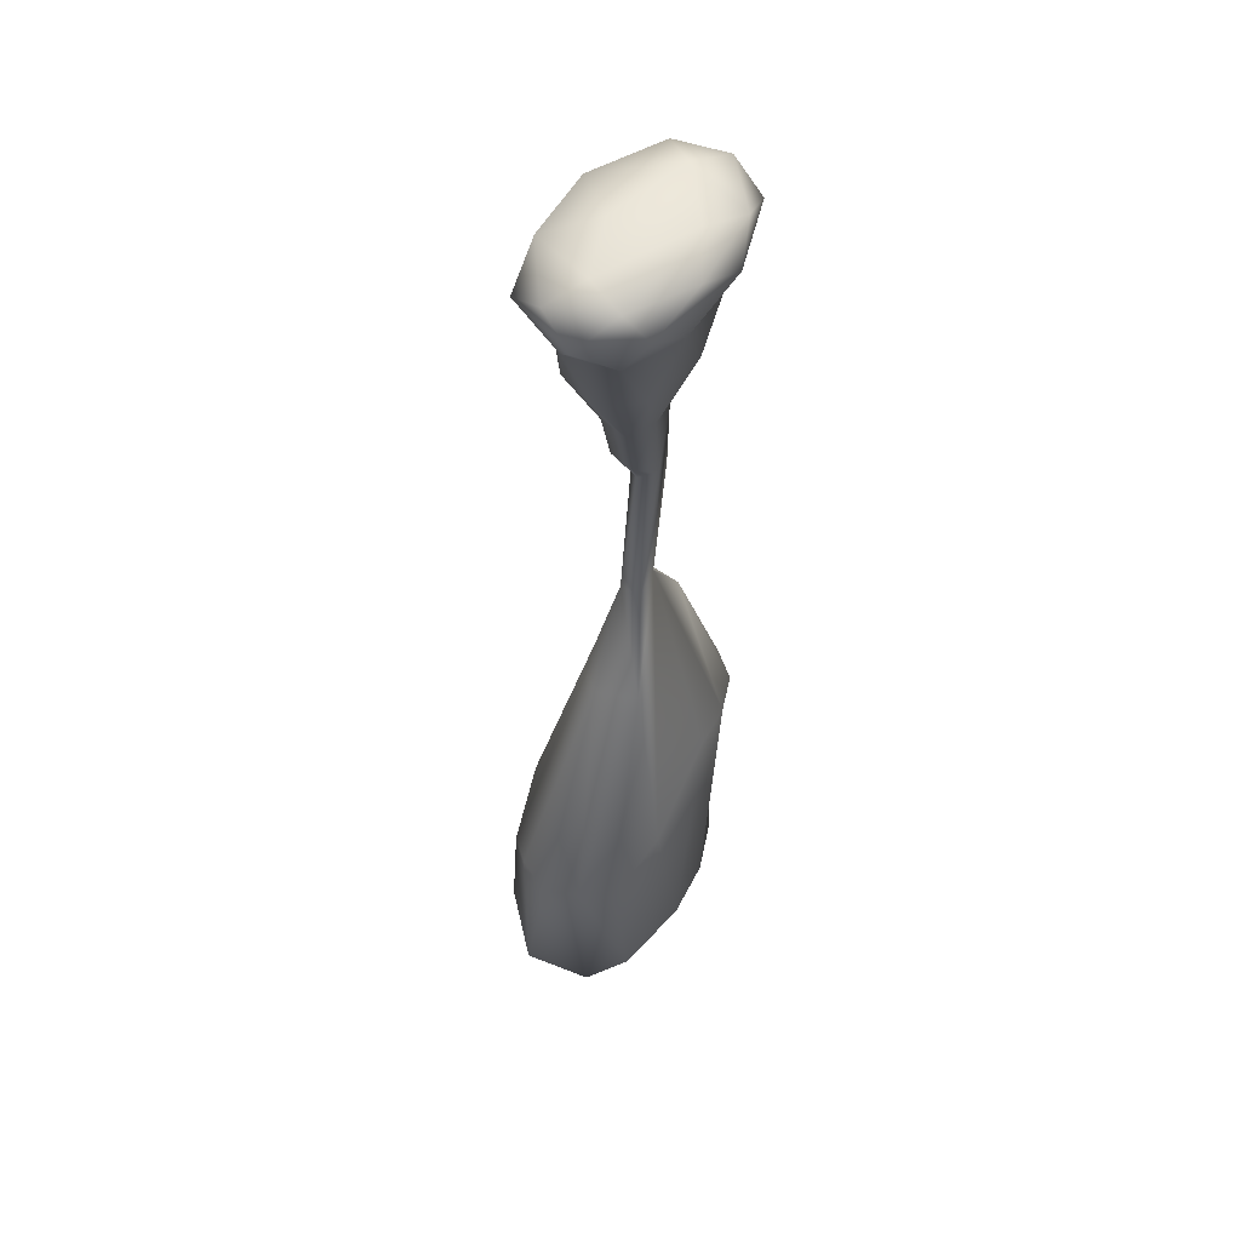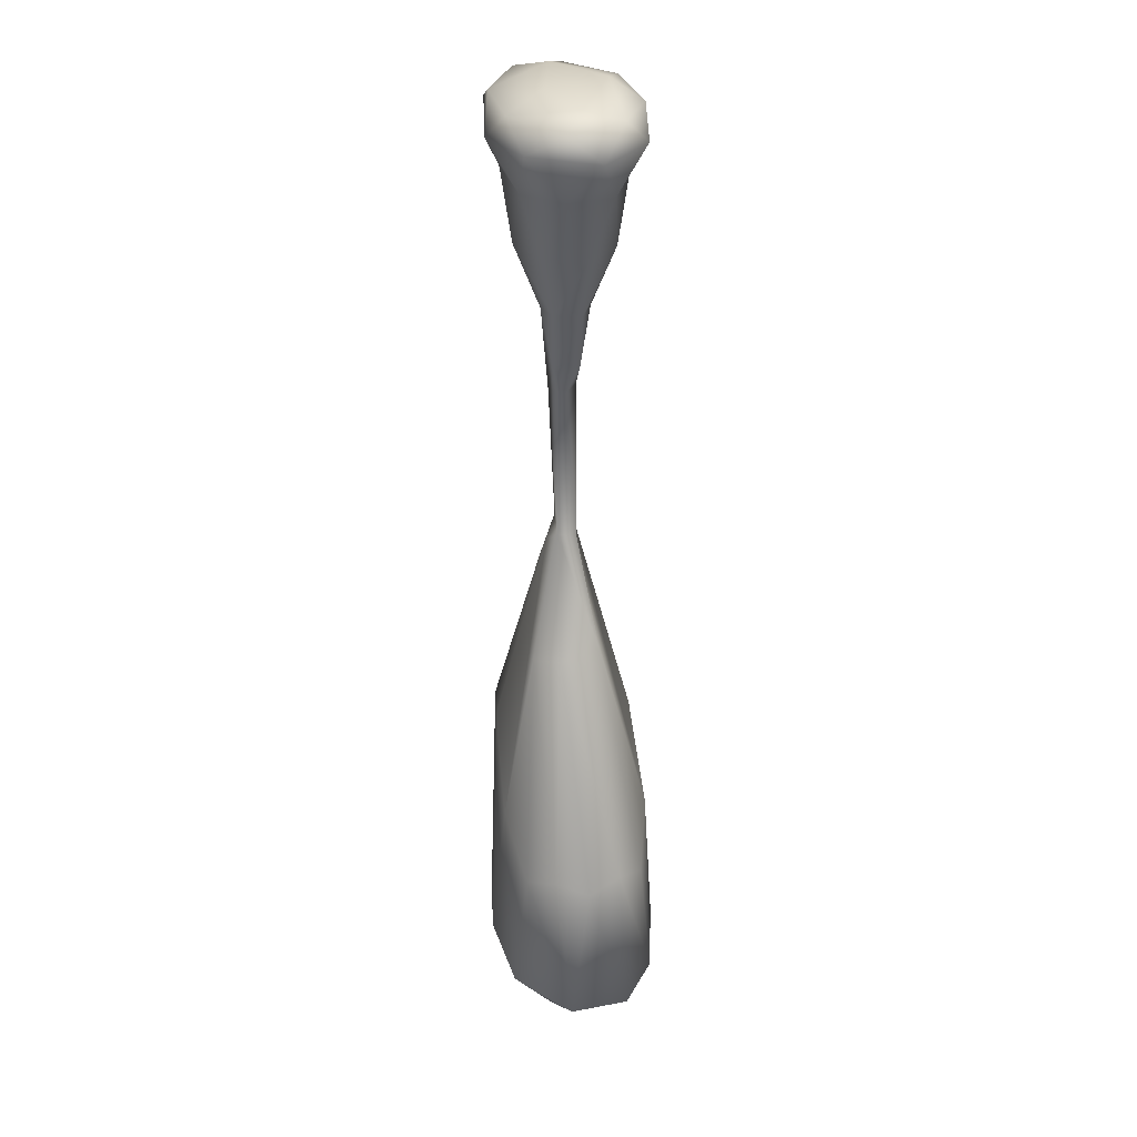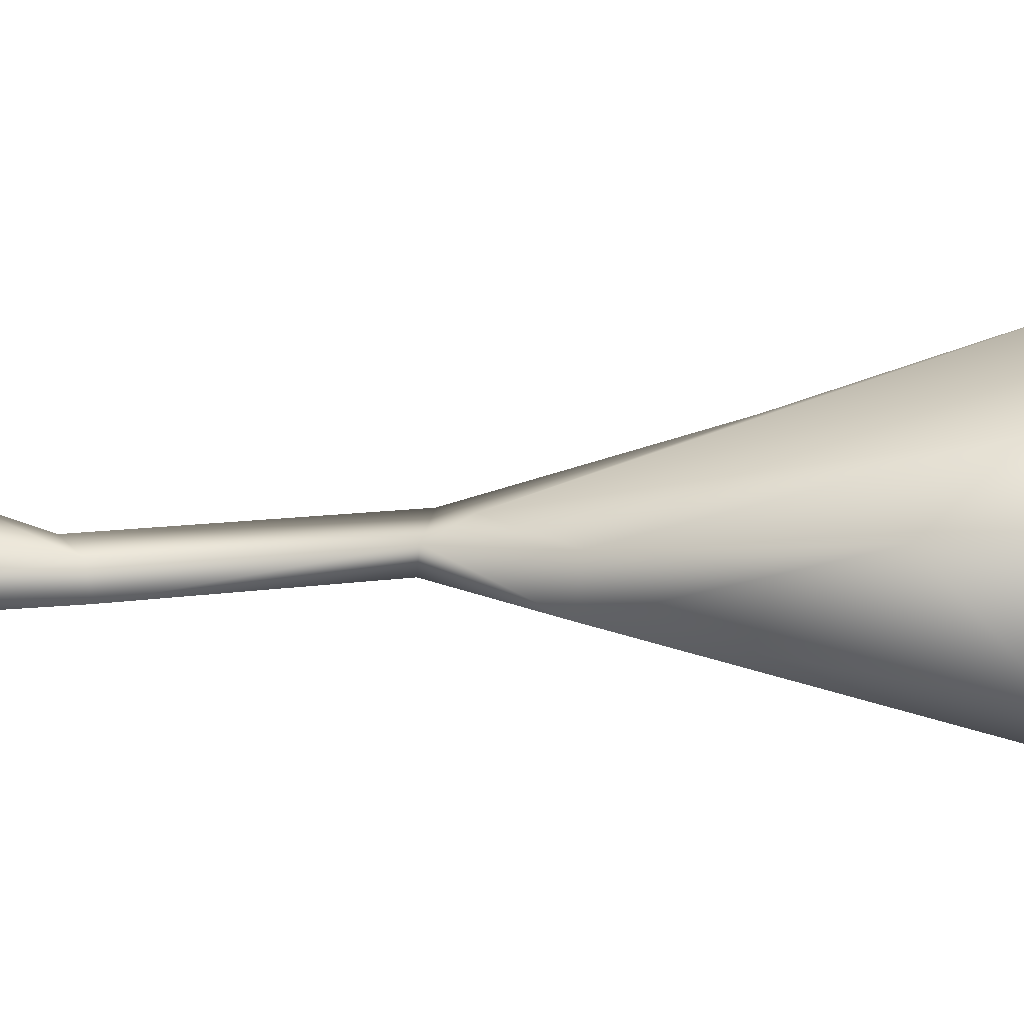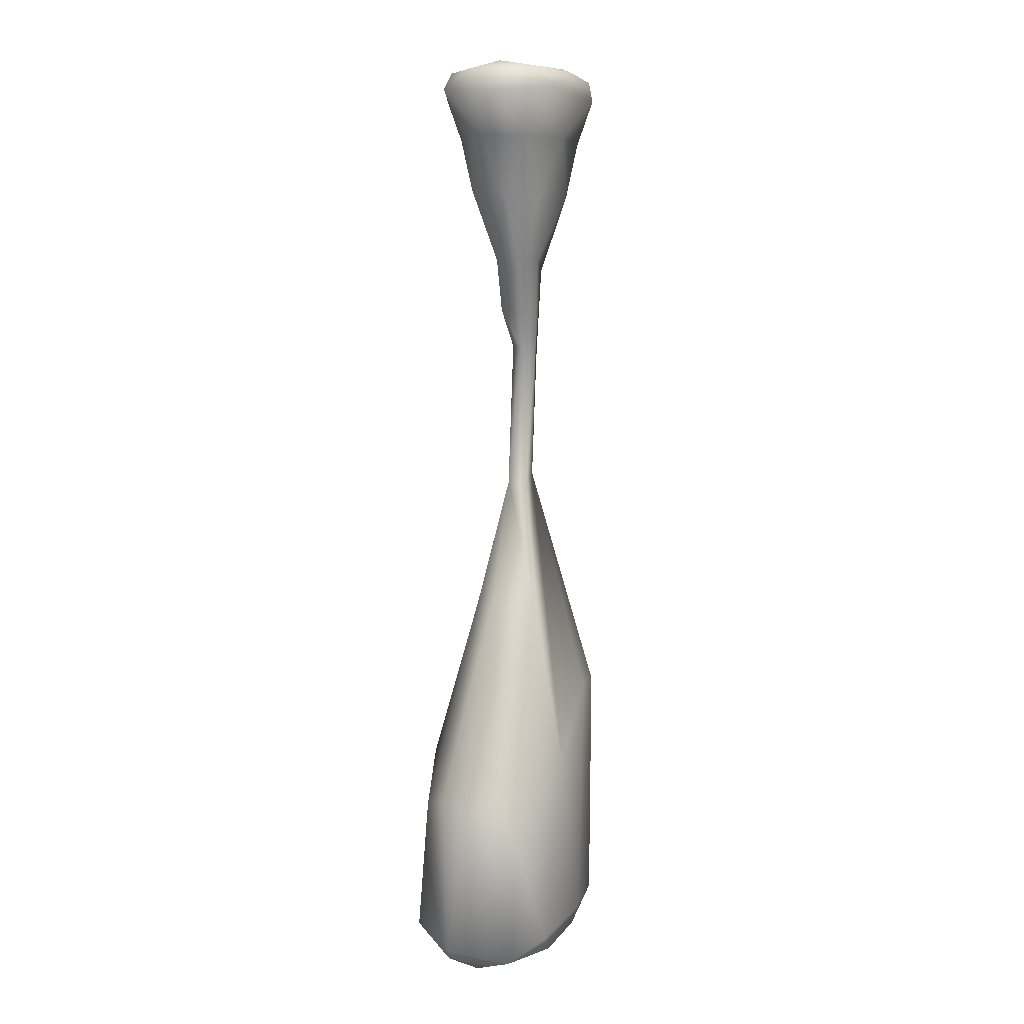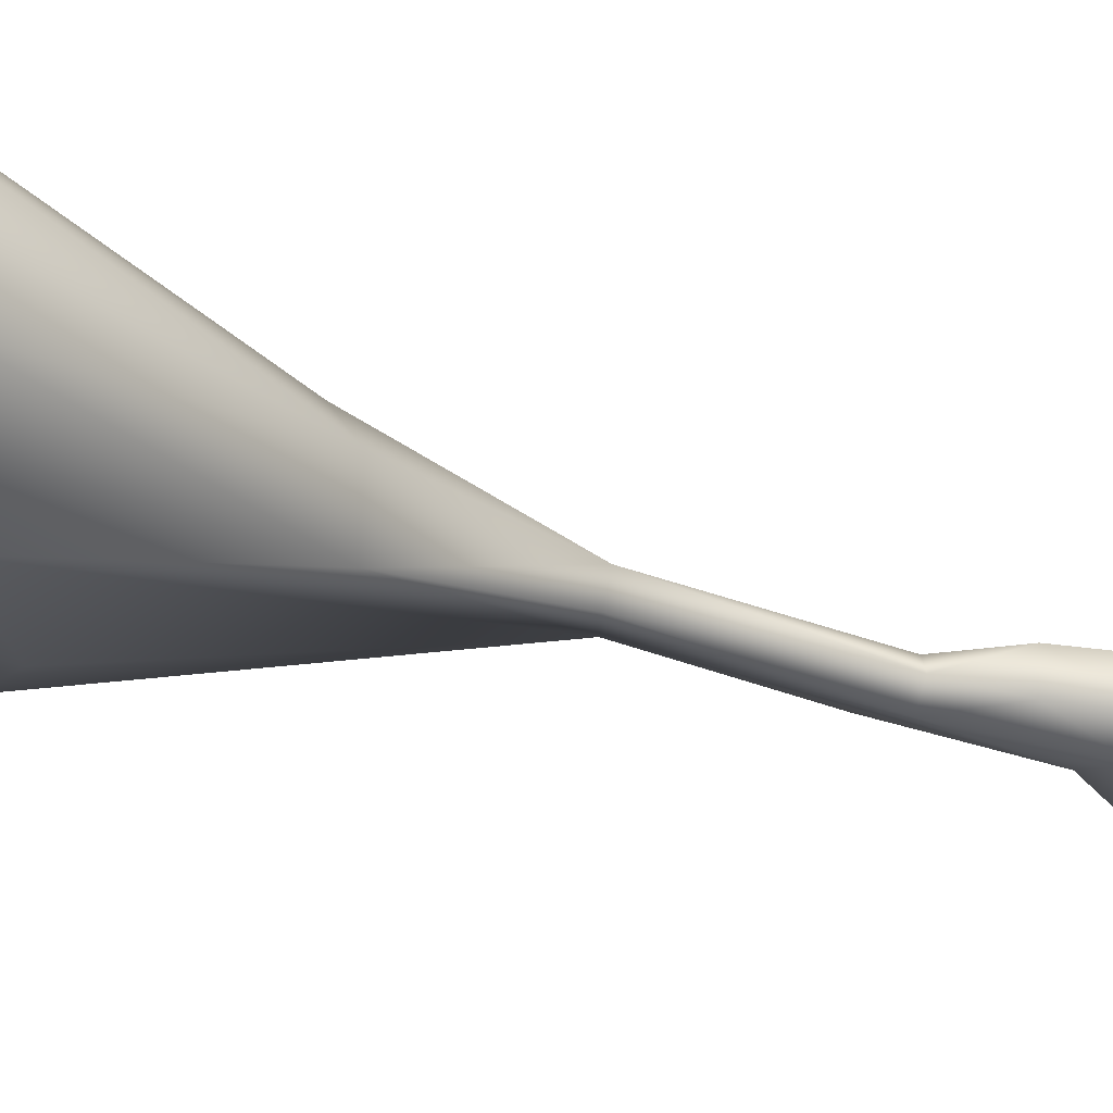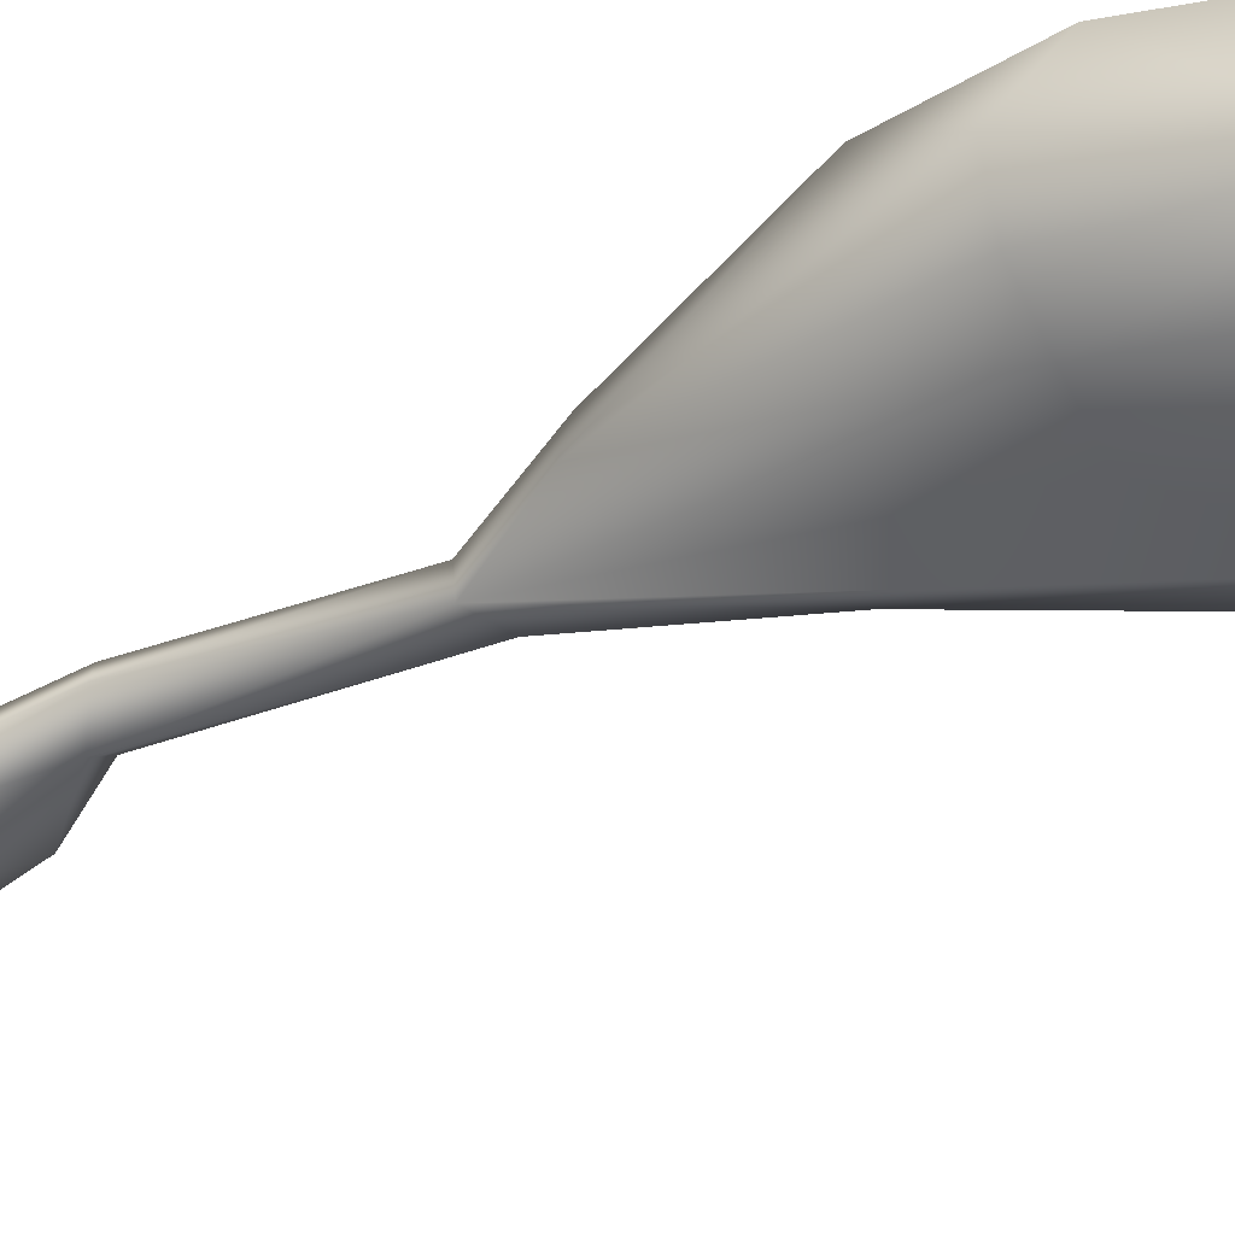
<metadata>
{"format":"obj","ext":"obj","renderer":"f3d","projection":"perspective","resolution":1024,"background":"white","views":[{"elev":54.5,"azim":-55.8,"up":"+Z"},{"elev":31.0,"azim":-99.2,"up":"+Z"},{"elev":24.8,"azim":86.3,"up":"+Y"},{"elev":6.2,"azim":-69.5,"up":"+Z"},{"elev":-24.1,"azim":-119.6,"up":"+Y"},{"elev":-47.9,"azim":118.0,"up":"+Y"}]}
</metadata>
<code>
o spine_9_lq_spine_9.001
v -1.183 0.1582 0.07488
v -1.272 -0.1862 -0.1885
v -0.9259 -0.4487 0.1178
v -0.2176 -0.6261 -0.6599
v 0.5776 -0.5341 -0.6811
v 1.183 -0.1582 0.07488
v 1.008 0.3713 0.1084
v 1.272 0.1862 -0.1885
v -0.1767 0.2153 0.2359
v -0.8057 -0.04669 0.1993
v 0.2067 -0.4808 0.1998
v 0.7809 0.0246 0.2032
v -0.2437 -0.7682 0.07488
v 0.2868 -0.8258 -0.1885
v 0.6455 -0.6632 0.08191
v -0.8486 -0.6936 -0.1305
v 0.2271 0.7237 0.1225
v -0.2868 0.8258 -0.1885
v -0.5718 0.6544 0.1084
v 0.8486 0.6936 -0.1305
v -0.525 -0.4533 -1.292
v 0.2176 0.6261 -0.6599
v -0.5776 0.5341 -0.6811
v -0.9641 0.1413 -0.6599
v -0.8226 -0.3751 -0.6811
v 0.9641 -0.1413 -0.6599
v 0.8226 0.3751 -0.6811
v 0.007165 0.5313 -1.413
v -0.6939 0.3462 -1.288
v 0.3385 -0.02293 -2.303
v 0.243 -0.1869 -2.207
v 0.7979 0.1165 -1.366
v 0.7022 -0.326 -1.324
v -0.8085 -0.1095 -1.345
v 0.1894 -0.5268 -1.326
v -0.389 -0.1282 -2.104
v -0.3504 0.1671 -2.088
v -0.0942 -0.2624 -2.099
v -0.0942 0.2624 -2.099
v 0.2391 0.1911 -2.187
v 0.4127 -0.06434 -3.275
v -0.2436 -0.1281 -2.728
v -0.2137 0.1573 -2.689
v -0.006506 -0.006901 -3.141
v 0.05989 0.1106 -3.127
v -0.1044 -0.1145 -4.826
v 0.1486 -0.1482 -3.107
v 0.3461 0.121 -3.249
v 0.1986 0.07908 -4.707
v -0.1347 0.09939 -4.794
v 0.1461 -0.1069 -4.696
v 0.1152 0.1839 -4.96
v 0.1447 -0.7881 -7.31
v 0.6365 -0.7353 -7.331
v 0.5875 -0.1296 -5.36
v 0.5379 0.192 -5.396
v 1.267 0.1856 -7.77
v 0.1447 0.7881 -7.31
v 0.6365 0.7353 -7.331
v 1.311 -0.2422 -7.378
v -0.5676 0.1271 -6.189
v -0.4285 -0.3255 -6.135
v -0.5518 -0.9679 -9.911
v 0.05634 -0.9033 -9.845
v -1.645 0.3687 -8.456
v -1.645 -0.3687 -8.456
v -0.7612 -0.8221 -8.078
v -0.7612 0.8221 -8.078
v -0.1711 0.7532 -10.27
v -1.334 0.8099 -10.09
v -0.8653 0.6912 -10.38
v -0.5518 0.9679 -9.911
v 0.05634 0.9033 -9.845
v 0.9501 0.1977 -8.816
v 0.7517 -0.5574 -8.774
v -1.771 -0 -8.567
v -0.743 0.1693 -10.53
v 0.6403 0.1187 -10.21
v -0.1351 -0.3706 -10.4
v -1.144 -0.3257 -10.51
v 1.012 -0.2369 -9.7
v 0.7995 0.5946 -9.745
v 0.6366 0.4771 -10.07
v -1.874 0.2143 -10.2
v -1.457 0 -10.51
v -1.678 -0.4705 -10.32
v -1.391 0.3951 -10.46
v -1.334 -0.8099 -10.09
v -0.1711 -0.7533 -10.27
v -0.8653 -0.6912 -10.38
v -1.068 0.551 -0.1305
v 1.068 -0.551 -0.1305
v 0.6205 0.4029 -1.248
v 1.024 0.4066 -6.752
v 0.9369 0.6062 -7.723
v -1.394 0.6612 -8.582
v -0.3604 0.415 -6.261
v 1.045 -0.5703 -7.324
v -1.394 -0.6612 -8.582
v 0.5854 0.6662 -8.781
v 0.674 -0.6386 -9.969
f 1 10 19
f 1 91 2
f 1 3 10
f 28 39 37
f 14 16 4
f 4 16 25
f 6 12 15
f 6 92 8
f 9 12 17
f 9 17 19
f 11 10 3
f 13 11 3
f 13 16 14
f 13 15 11
f 17 20 18
f 4 25 21
f 5 35 33
f 18 20 22
f 22 20 27
f 2 91 24
f 24 91 23
f 8 92 26
f 26 92 5
f 32 33 31
f 28 93 40
f 22 27 93
f 23 28 29
f 26 5 33
f 27 32 93
f 24 23 29
f 25 34 21
f 40 93 32
f 36 37 43
f 36 21 34
f 34 29 37
f 31 33 35
f 38 35 21
f 30 41 48
f 38 42 47
f 36 42 38
f 38 47 31
f 39 43 37
f 48 43 39
f 44 42 43
f 41 30 31
f 48 45 43
f 54 98 55
f 42 44 47
f 41 31 47
f 50 44 45
f 55 56 49
f 49 48 41
f 44 50 46
f 61 50 97
f 50 49 52
f 52 49 56
f 53 51 67
f 53 54 51
f 56 94 59
f 52 59 58
f 57 60 75
f 50 52 97
f 95 57 74
f 60 98 75
f 54 64 75
f 94 95 59
f 52 68 97
f 94 57 95
f 61 66 62
f 67 88 63
f 66 99 62
f 76 61 65
f 67 62 99
f 63 64 54
f 59 95 100
f 96 97 68
f 59 73 72
f 73 82 83
f 58 72 68
f 72 73 69
f 72 69 71
f 84 65 96
f 71 87 70
f 73 100 82
f 72 70 68
f 75 81 74
f 75 101 81
f 76 65 84
f 76 84 86
f 66 86 88
f 79 89 90
f 77 85 87
f 78 101 79
f 77 79 80
f 78 83 82
f 81 101 78
f 63 88 90
f 84 70 87
f 84 85 86
f 88 86 90
f 86 80 90
f 64 89 101
f 91 1 19
f 1 2 3
f 3 2 16
f 4 5 14
f 5 92 14
f 6 8 7
f 7 8 20
f 12 6 7
f 92 6 15
f 17 12 7
f 10 9 19
f 11 9 10
f 12 9 11
f 12 11 15
f 16 13 3
f 13 14 15
f 15 14 92
f 20 17 7
f 17 18 19
f 19 18 91
f 35 4 21
f 5 4 35
f 22 23 18
f 23 91 18
f 24 25 2
f 25 16 2
f 26 27 8
f 27 20 8
f 39 28 40
f 28 22 93
f 23 22 28
f 32 26 33
f 27 26 32
f 34 24 29
f 25 24 34
f 32 30 40
f 36 34 37
f 38 31 35
f 36 38 21
f 48 39 40
f 47 51 41
f 47 46 51
f 48 49 50
f 45 48 50
f 49 51 55
f 49 41 51
f 44 46 47
f 61 62 50
f 46 50 62
f 67 51 62
f 51 46 62
f 60 55 98
f 56 55 94
f 52 58 68
f 60 94 55
f 94 60 57
f 61 97 65
f 67 99 88
f 75 64 101
f 61 76 66
f 96 65 97
f 63 53 67
f 53 63 54
f 58 59 72
f 68 70 96
f 74 82 100
f 69 77 71
f 71 77 87
f 77 69 78
f 78 69 83
f 77 78 79
f 79 101 89
f 85 77 80
f 74 81 82
f 85 84 87
f 86 85 80
f 64 63 89
f 29 28 37
f 30 32 31
f 42 36 43
f 40 30 48
f 45 44 43
f 51 54 55
f 52 56 59
f 74 57 75
f 100 95 74
f 98 54 75
f 73 59 100
f 69 73 83
f 70 72 71
f 70 84 96
f 66 76 86
f 99 66 88
f 80 79 90
f 81 78 82
f 89 63 90

</code>
